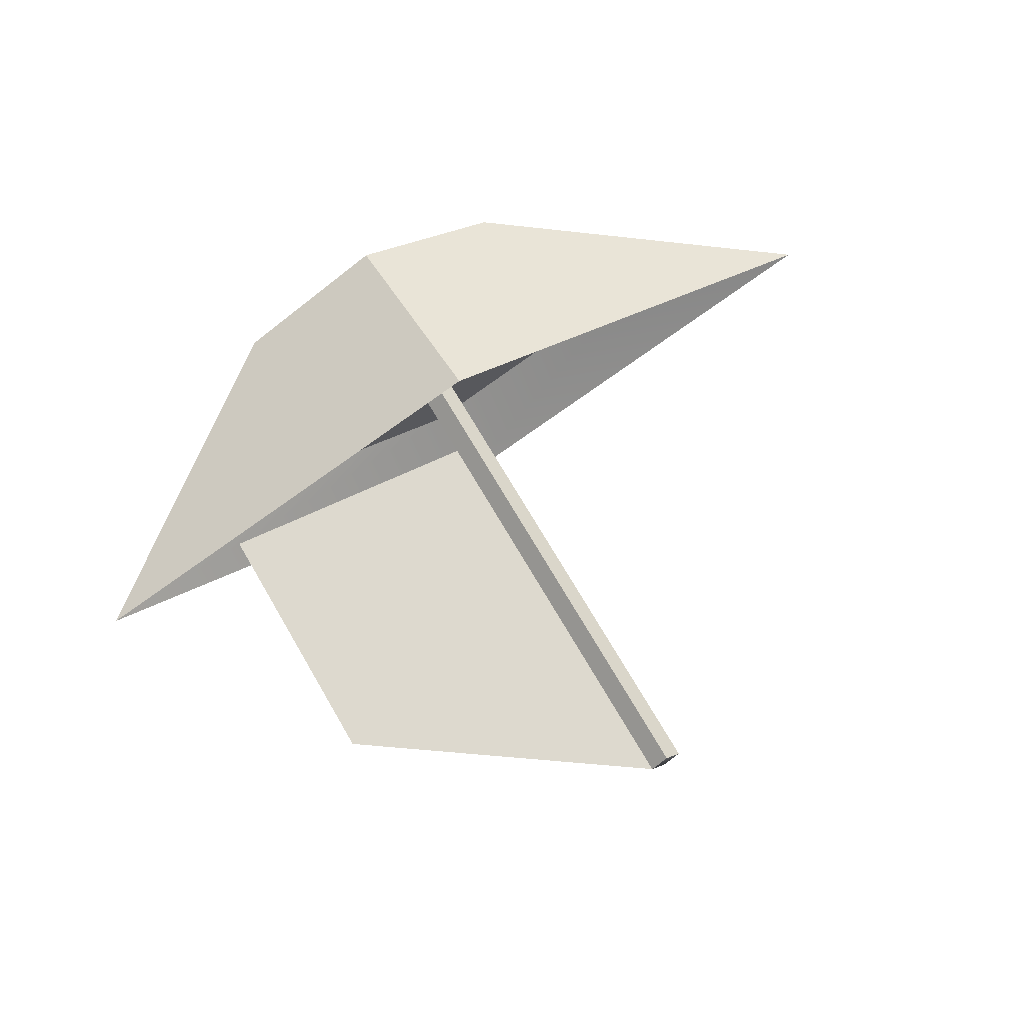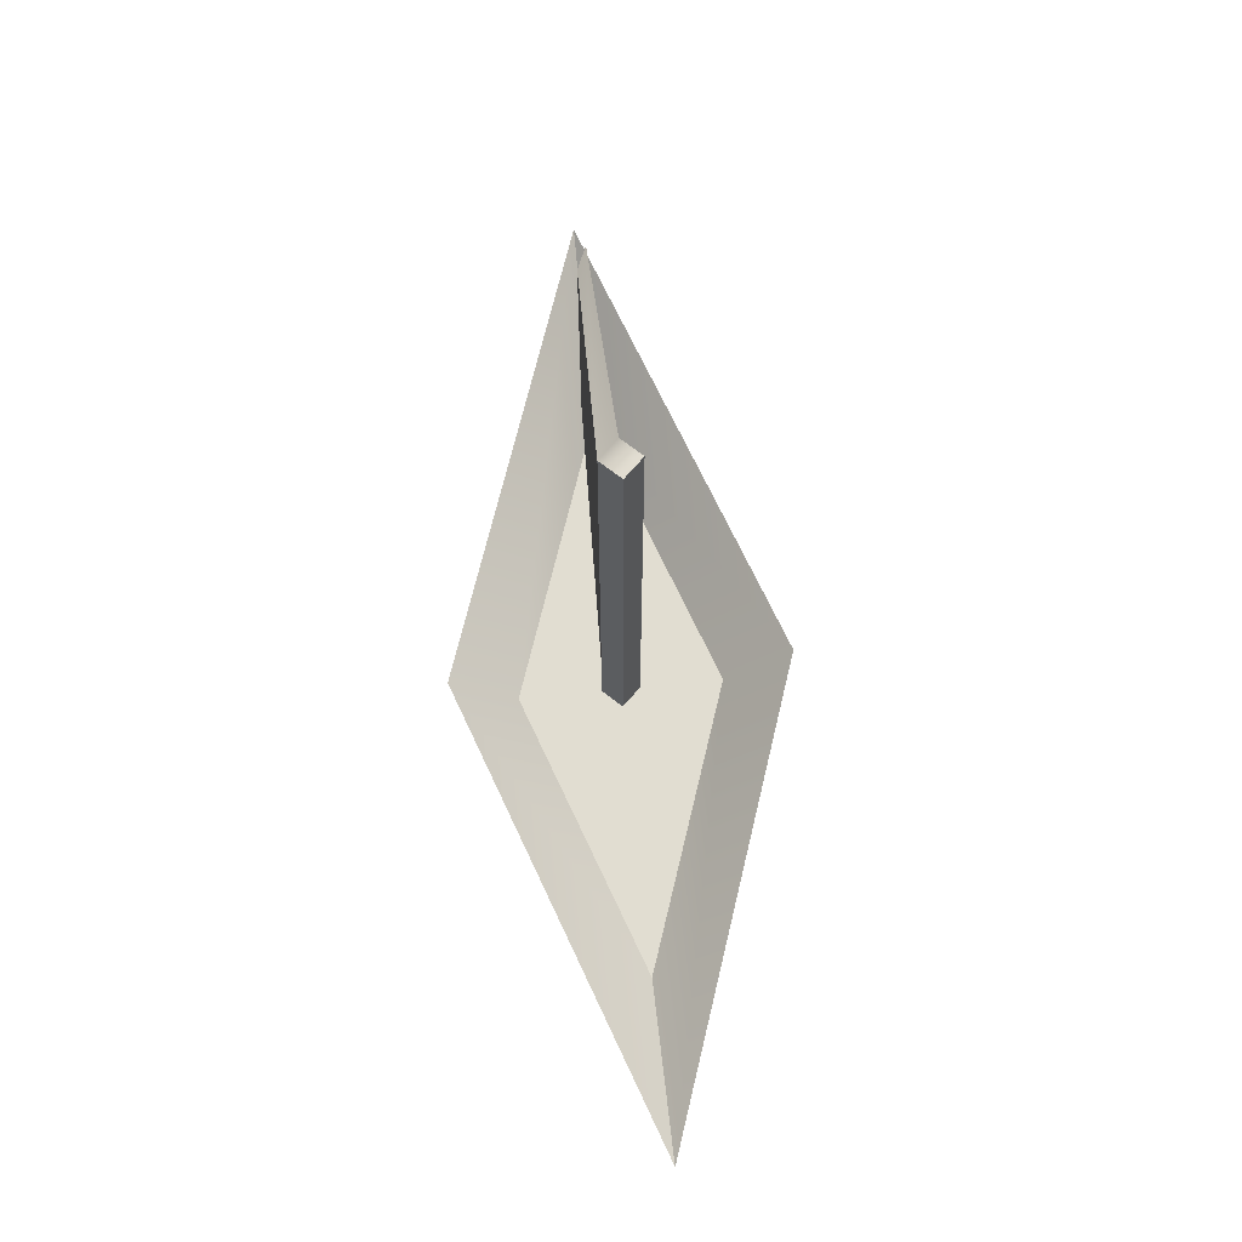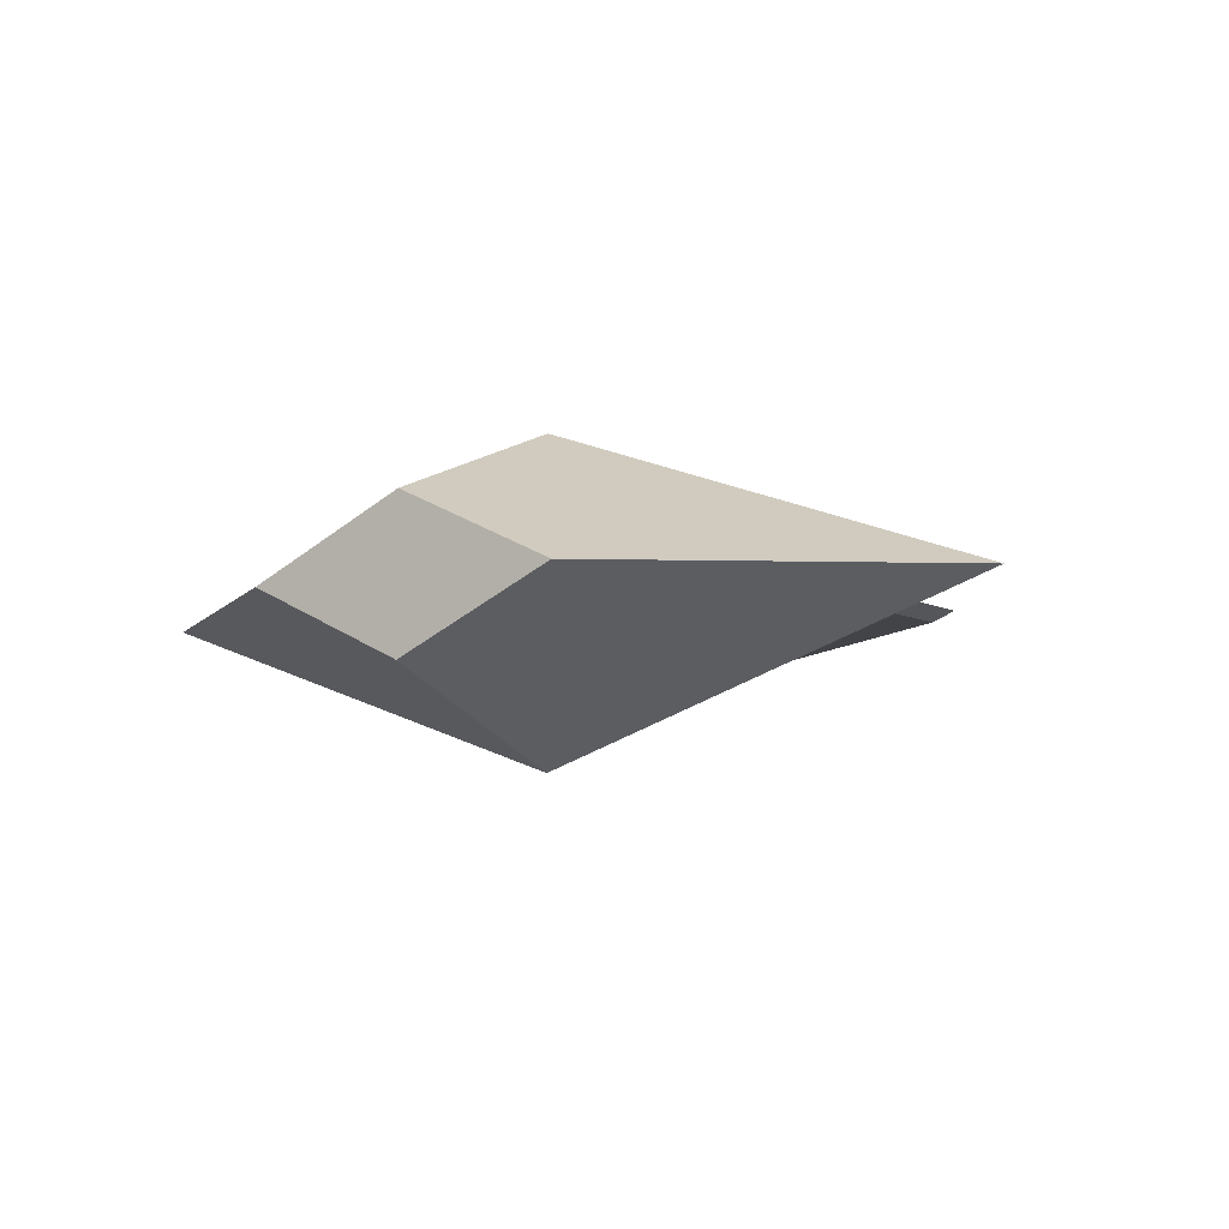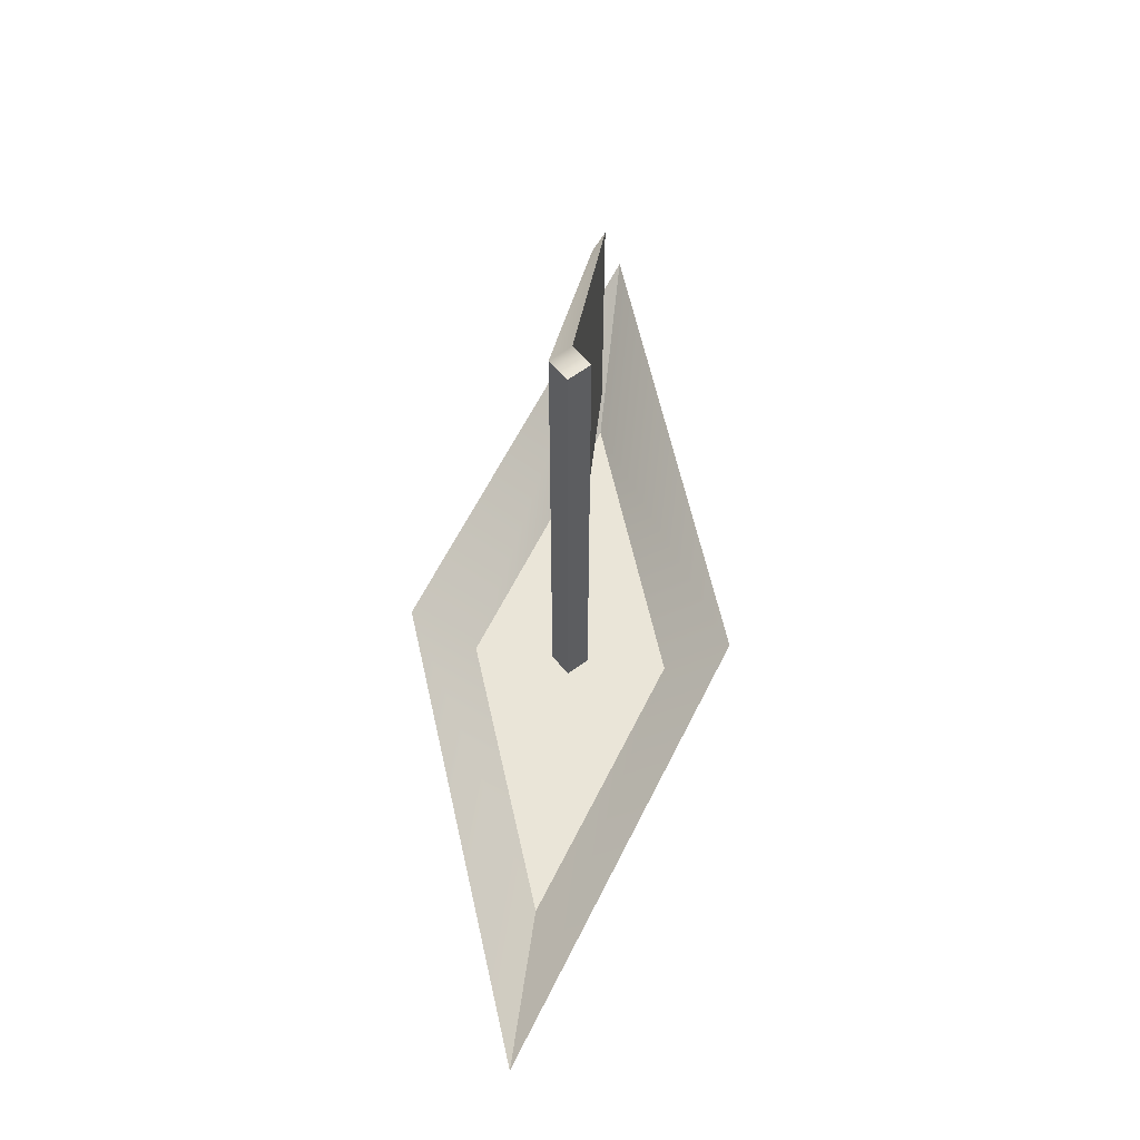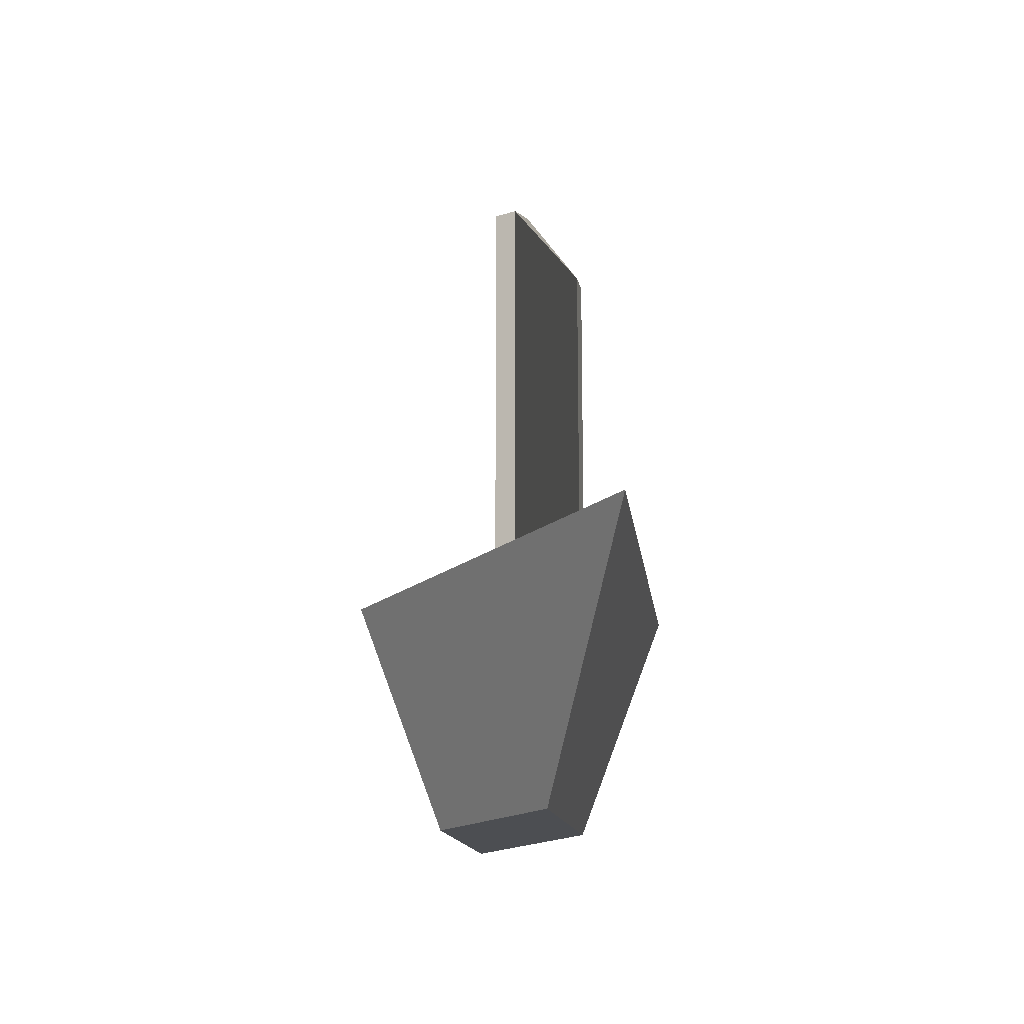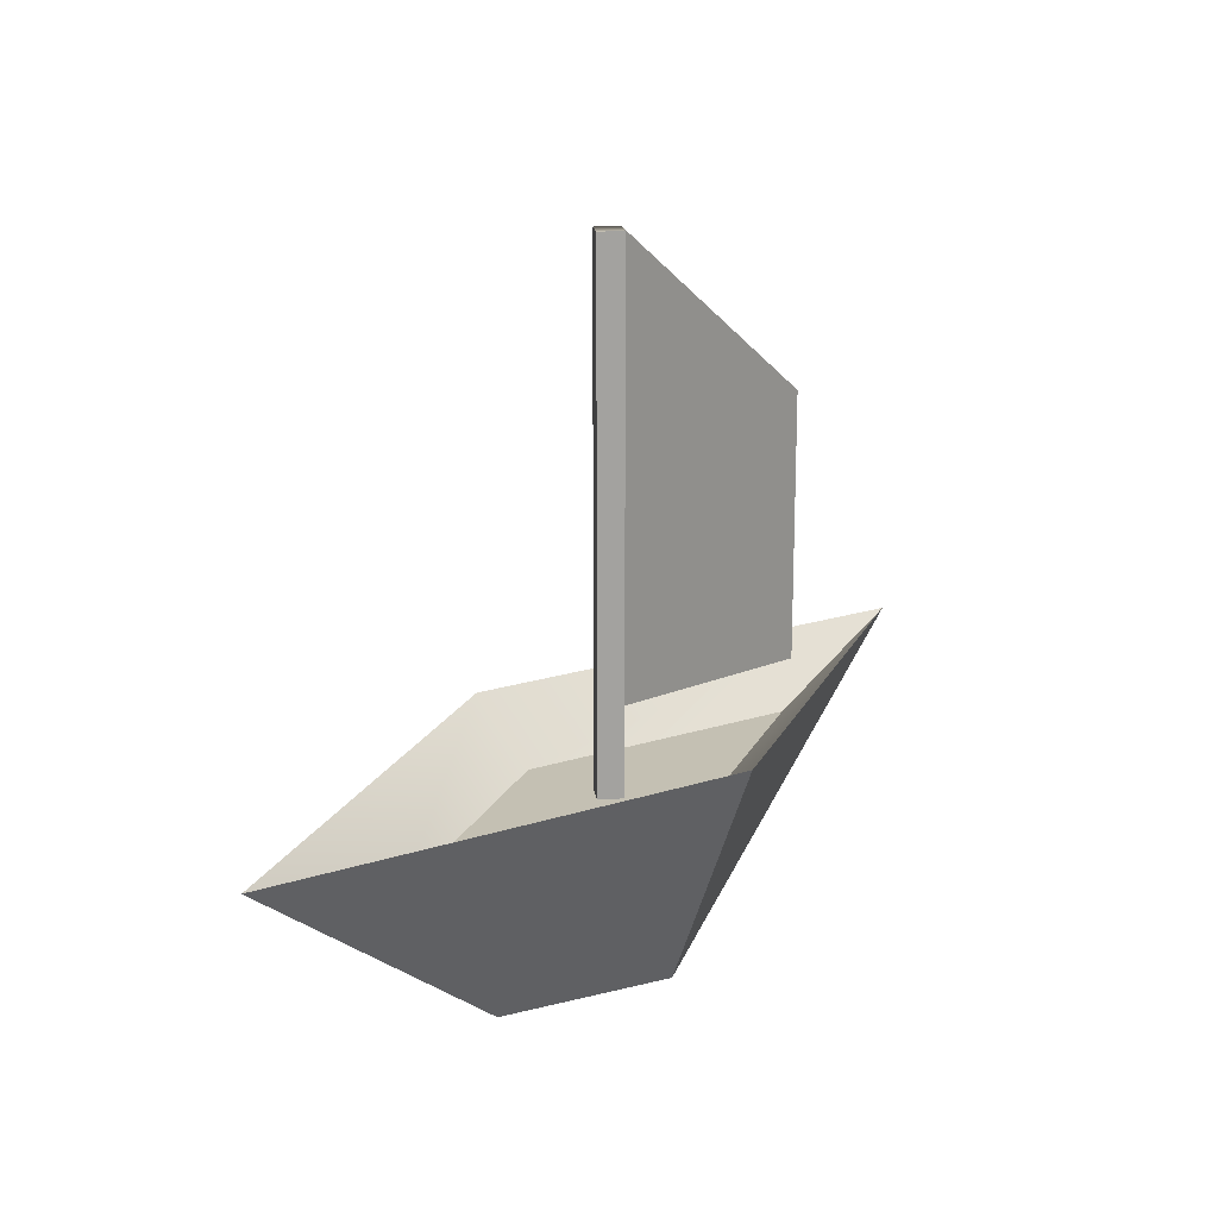
<metadata>
{"format":"obj","ext":"obj","renderer":"f3d","projection":"perspective","resolution":1024,"background":"white","views":[{"elev":71.6,"azim":149.7,"up":"+Z"},{"elev":68.9,"azim":-95.8,"up":"+Y"},{"elev":-7.0,"azim":32.9,"up":"+Z"},{"elev":59.6,"azim":-83.2,"up":"+Y"},{"elev":-16.8,"azim":77.9,"up":"+Y"},{"elev":18.0,"azim":-51.6,"up":"+Y"}]}
</metadata>
<code>
v 0 0 0.3277
v 0.7071 0 -0
v 0 1 0.7071
v 2.032 1 -0
v -2.032 1 0
v -0 1 -0.7071
v -0.7071 0 0
v -0 0 -0.3277
v 0 0.7224 0.4283
v 1.231 0.7224 -0
v -0 0.7224 -0.4283
v -1.231 0.7224 0
v 0 0.7224 0.07977
v 0.07715 0.7224 -0
v -0 0.7224 -0.07977
v -0.07715 0.7224 0
v 0 3.023 0.07977
v 0.07715 3.023 -0
v -0 3.023 -0.07977
v -0.07715 3.023 0
v 0.07715 1.076 -0
v 0 1.076 0.07977
v -0.07715 1.076 0
v -0 1.076 -0.07977
v 1.197 0.9518 -0.04666
v 1.299 0.9518 -0.003399
v 1.197 2.161 -0.04666
v 1.299 2.161 -0.003399
f 1 2 4 3
f 17 18 19 20
f 5 6 8 7
f 7 8 2 1
f 2 8 6 4
f 7 1 3 5
f 3 4 10 9
f 4 6 11 10
f 6 5 12 11
f 5 3 9 12
f 9 10 14 13
f 10 11 15 14
f 11 12 16 15
f 12 9 13 16
f 13 14 21 22
f 14 15 24 21
f 15 16 23 24
f 16 13 22 23
f 22 21 18 17
f 23 22 17 20
f 24 23 20 19
f 26 25 27 28
f 21 24 25 26
f 24 19 27 25
f 19 18 28 27
f 18 21 26 28

</code>
